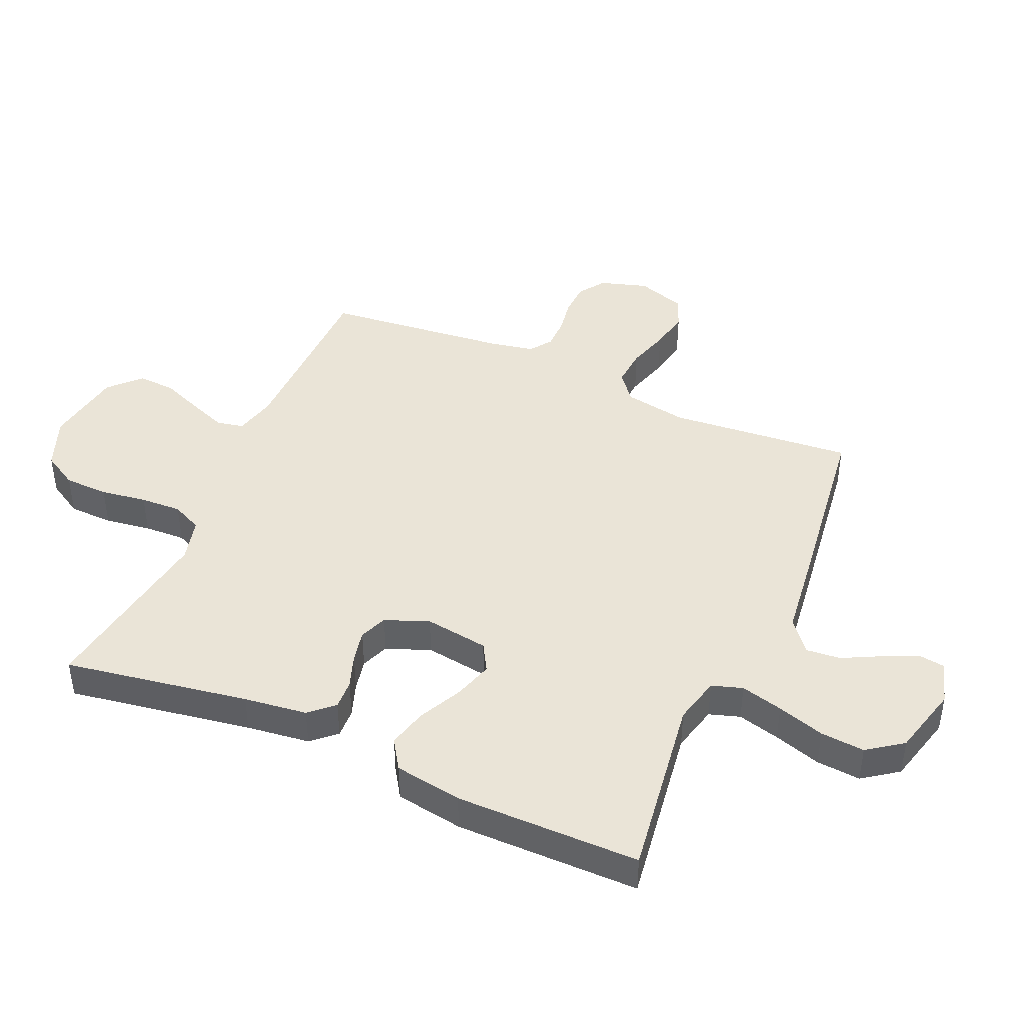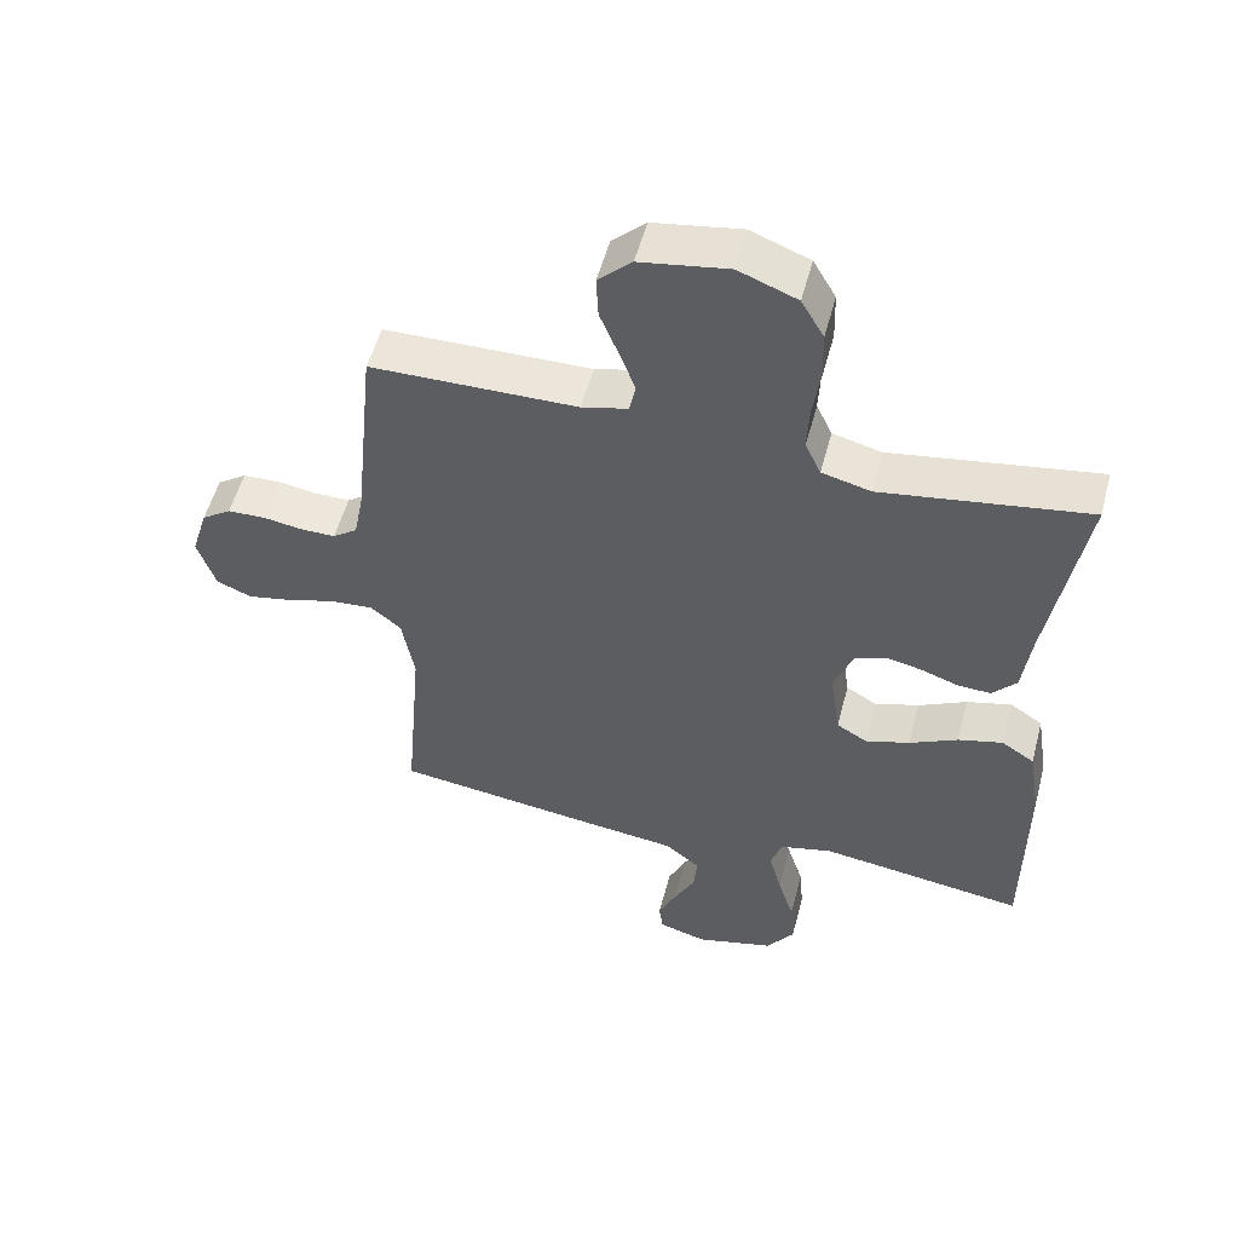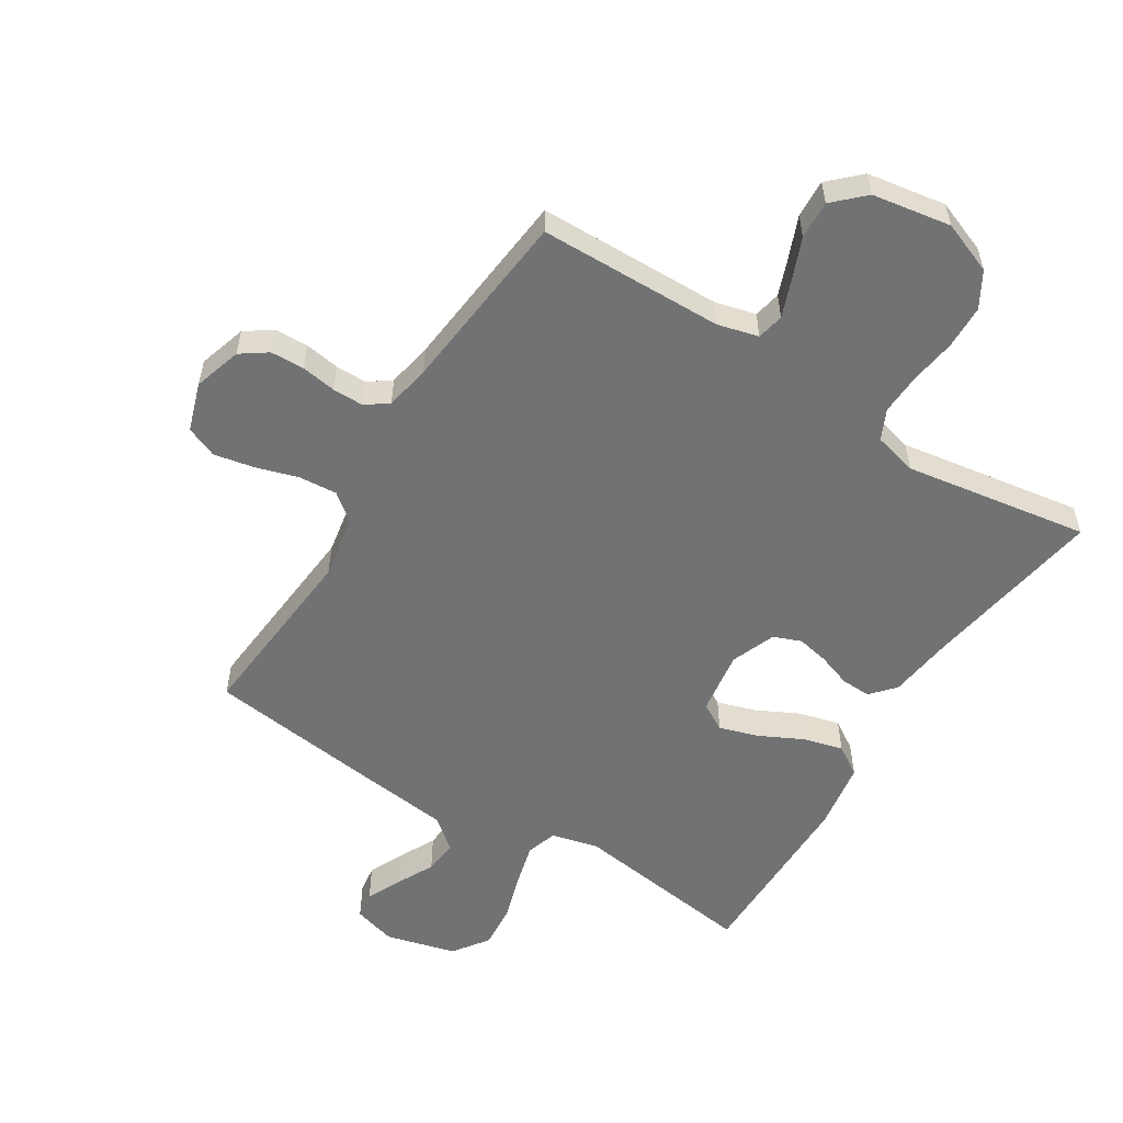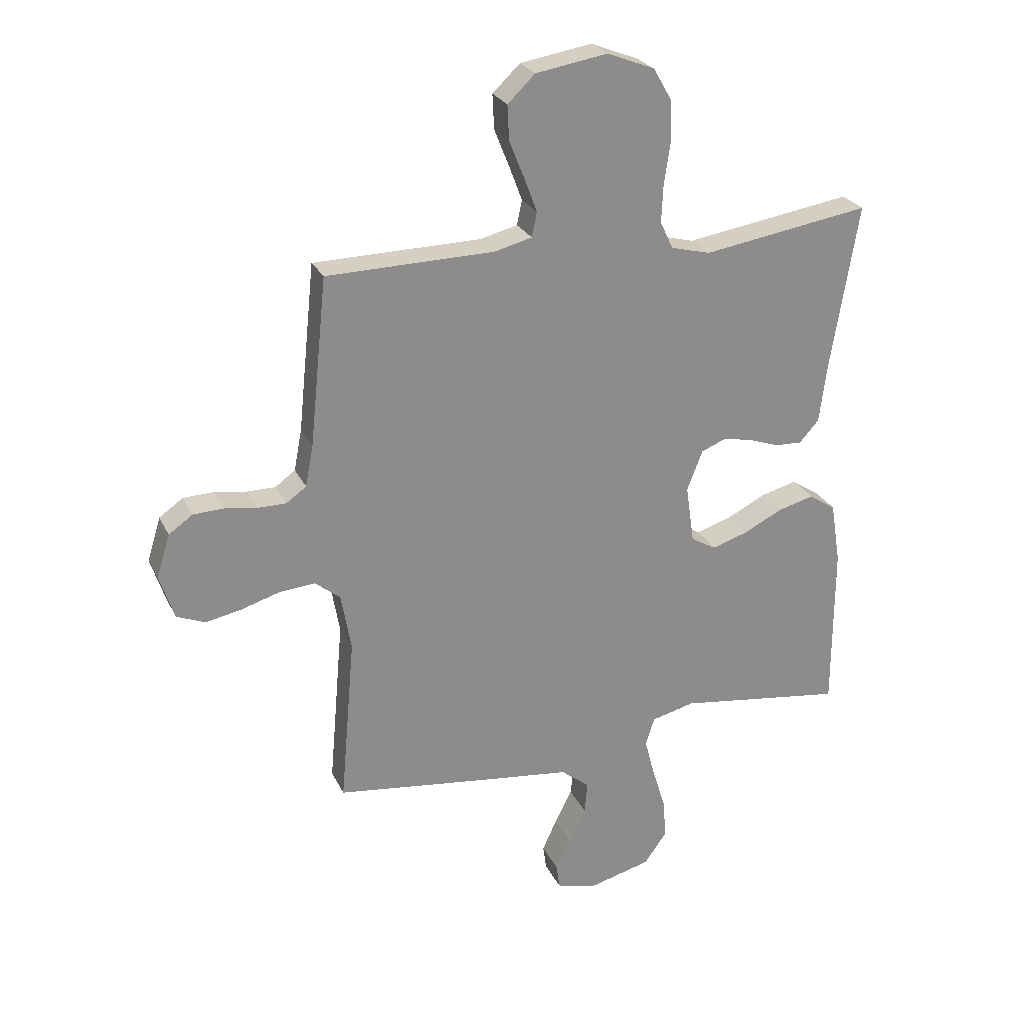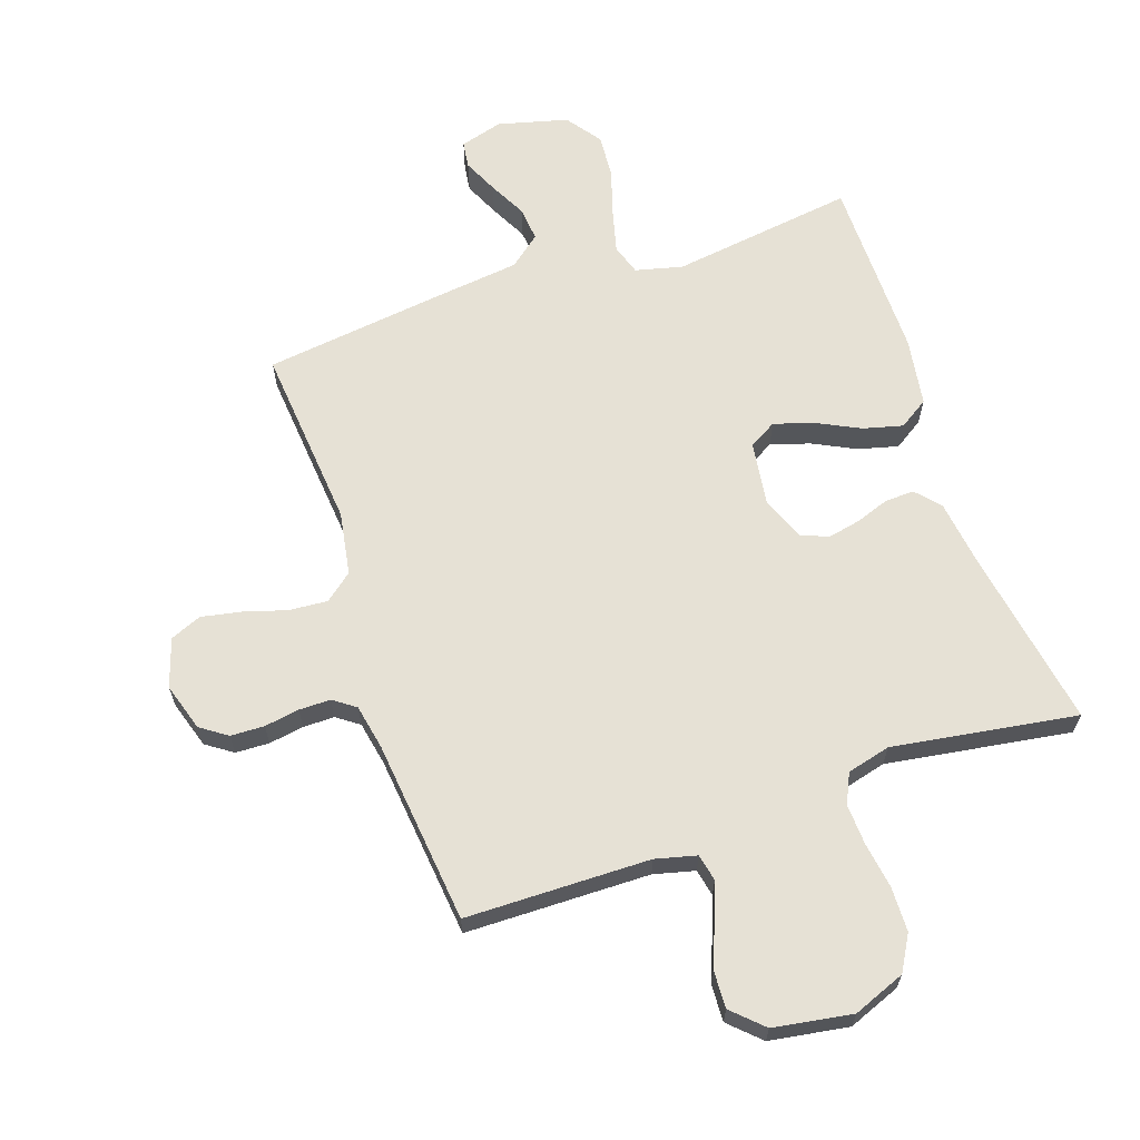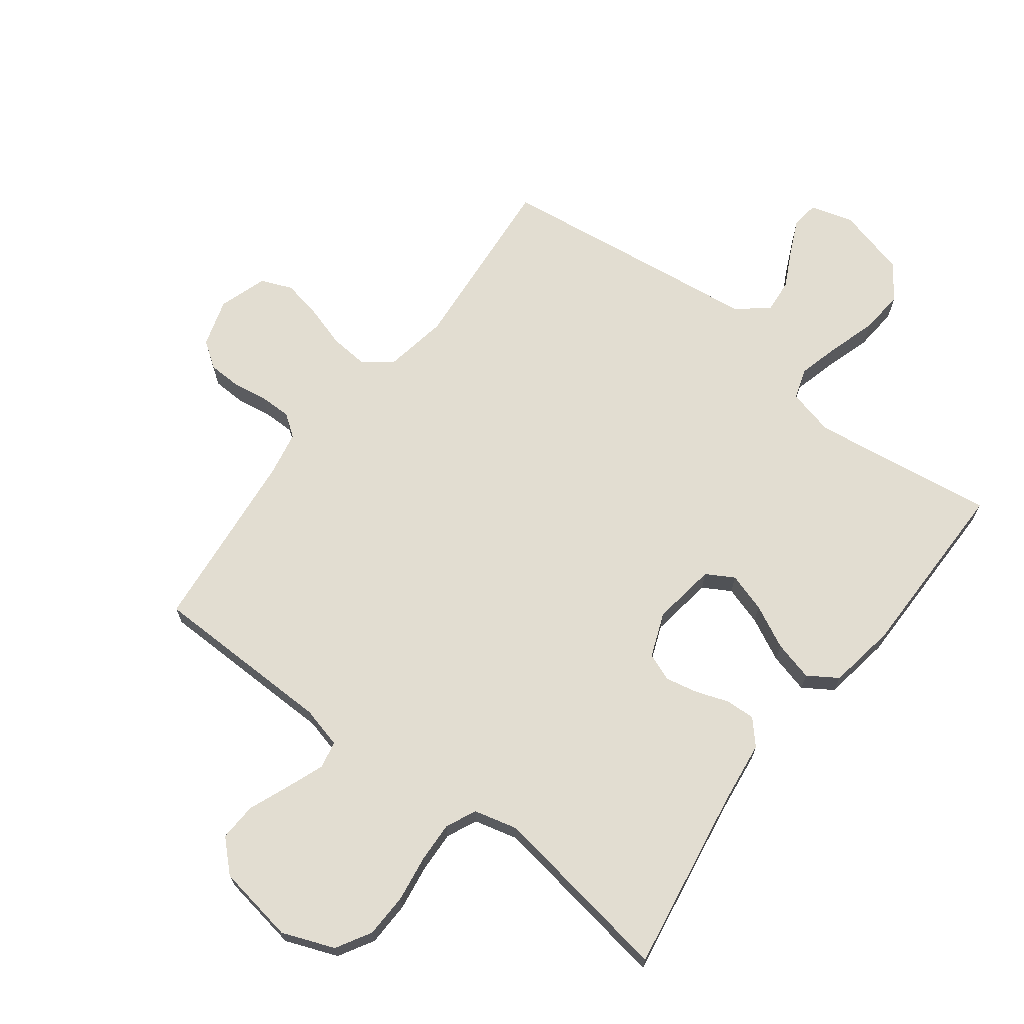
<metadata>
{"format":"obj","ext":"obj","renderer":"f3d","projection":"perspective","resolution":1024,"background":"white","views":[{"elev":43.6,"azim":113.6,"up":"+Y"},{"elev":53.8,"azim":14.8,"up":"+Z"},{"elev":-55.6,"azim":-32.0,"up":"+Y"},{"elev":25.7,"azim":-21.0,"up":"+Z"},{"elev":64.3,"azim":-19.0,"up":"+Y"},{"elev":68.5,"azim":37.2,"up":"+Y"}]}
</metadata>
<code>
v 0.5 0.07 -0.5
v 0.2 0.07 -0.459
v 0.123 0.07 -0.478
v 0.107 0.07 -0.528
v 0.125 0.07 -0.597
v 0.149 0.07 -0.674
v 0.155 0.07 -0.746
v 0.114 0.07 -0.803
v 0 0.07 -0.833
v -0.07 0.07 -0.813
v -0.076 0.07 -0.769
v -0.05 0.07 -0.712
v -0.019 0.07 -0.651
v -0.014 0.07 -0.595
v -0.065 0.07 -0.554
v -0.2 0.07 -0.538
v -0.5 0.07 -0.5
v -0.474 0.07 -0.2
v -0.492 0.07 -0.097
v -0.537 0.07 -0.061
v -0.6 0.07 -0.066
v -0.669 0.07 -0.087
v -0.734 0.07 -0.1
v -0.785 0.07 -0.079
v -0.811 0.07 0
v -0.787 0.07 0.078
v -0.744 0.07 0.108
v -0.689 0.07 0.11
v -0.632 0.07 0.101
v -0.581 0.07 0.101
v -0.545 0.07 0.127
v -0.531 0.07 0.2
v -0.5 0.07 0.5
v -0.2 0.07 0.505
v -0.133 0.07 0.522
v -0.124 0.07 0.566
v -0.147 0.07 0.627
v -0.174 0.07 0.694
v -0.177 0.07 0.756
v -0.128 0.07 0.803
v 0 0.07 0.824
v 0.085 0.07 0.791
v 0.118 0.07 0.734
v 0.12 0.07 0.662
v 0.109 0.07 0.587
v 0.106 0.07 0.52
v 0.129 0.07 0.471
v 0.2 0.07 0.453
v 0.5 0.07 0.5
v 0.451 0.07 0.2
v 0.438 0.07 0.097
v 0.403 0.07 0.058
v 0.355 0.07 0.06
v 0.301 0.07 0.079
v 0.248 0.07 0.09
v 0.203 0.07 0.072
v 0.175 0.07 0
v 0.19 0.07 -0.104
v 0.235 0.07 -0.13
v 0.299 0.07 -0.11
v 0.369 0.07 -0.075
v 0.434 0.07 -0.058
v 0.482 0.07 -0.089
v 0.5 0.07 -0.2
v 0.5 0 -0.5
v 0.2 0 -0.459
v 0.123 0 -0.478
v 0.107 0 -0.528
v 0.125 0 -0.597
v 0.149 0 -0.674
v 0.155 0 -0.746
v 0.114 0 -0.803
v 0 0 -0.833
v -0.07 0 -0.813
v -0.076 0 -0.769
v -0.05 0 -0.712
v -0.019 0 -0.651
v -0.014 0 -0.595
v -0.065 0 -0.554
v -0.2 0 -0.538
v -0.5 0 -0.5
v -0.474 0 -0.2
v -0.492 0 -0.097
v -0.537 0 -0.061
v -0.6 0 -0.066
v -0.669 0 -0.087
v -0.734 0 -0.1
v -0.785 0 -0.079
v -0.811 0 0
v -0.787 0 0.078
v -0.744 0 0.108
v -0.689 0 0.11
v -0.632 0 0.101
v -0.581 0 0.101
v -0.545 0 0.127
v -0.531 0 0.2
v -0.5 0 0.5
v -0.2 0 0.505
v -0.133 0 0.522
v -0.124 0 0.566
v -0.147 0 0.627
v -0.174 0 0.694
v -0.177 0 0.756
v -0.128 0 0.803
v 0 0 0.824
v 0.085 0 0.791
v 0.118 0 0.734
v 0.12 0 0.662
v 0.109 0 0.587
v 0.106 0 0.52
v 0.129 0 0.471
v 0.2 0 0.453
v 0.5 0 0.5
v 0.451 0 0.2
v 0.438 0 0.097
v 0.403 0 0.058
v 0.355 0 0.06
v 0.301 0 0.079
v 0.248 0 0.09
v 0.203 0 0.072
v 0.175 0 0
v 0.19 0 -0.104
v 0.235 0 -0.13
v 0.299 0 -0.11
v 0.369 0 -0.075
v 0.434 0 -0.058
v 0.482 0 -0.089
v 0.5 0 -0.2
f 64 1 2
f 63 64 2
f 62 63 2
f 61 62 2
f 60 61 2
f 59 60 2 3
f 58 59 3
f 57 58 3 4
f 52 53 54
f 51 52 54
f 50 51 54
f 50 54 55
f 49 50 55
f 48 49 55
f 47 48 55 56
f 43 44 45
f 42 43 45
f 41 42 45
f 40 41 45
f 39 40 45
f 38 39 45
f 37 38 45
f 36 37 45 46
f 47 56 57
f 46 47 57
f 36 46 57
f 35 36 57
f 27 28 29
f 26 27 29
f 25 26 29
f 24 25 29
f 23 24 29
f 22 23 29
f 21 22 29
f 20 21 29 30
f 19 20 30 31
f 15 16 17 18
f 14 15 18 19
f 11 12 13
f 10 11 13
f 9 10 13
f 8 9 13
f 7 8 13
f 6 7 13
f 5 6 13
f 4 5 13 14
f 19 31 32
f 14 19 32
f 4 14 32
f 57 4 32
f 35 57 32
f 34 35 32
f 32 33 34
f 66 65 128
f 66 128 127
f 66 127 126
f 66 126 125
f 66 125 124
f 67 66 124 123
f 67 123 122
f 68 67 122 121
f 118 117 116
f 118 116 115
f 118 115 114
f 119 118 114
f 119 114 113
f 119 113 112
f 120 119 112 111
f 109 108 107
f 109 107 106
f 109 106 105
f 109 105 104
f 109 104 103
f 109 103 102
f 109 102 101
f 110 109 101 100
f 121 120 111
f 121 111 110
f 121 110 100
f 121 100 99
f 93 92 91
f 93 91 90
f 93 90 89
f 93 89 88
f 93 88 87
f 93 87 86
f 93 86 85
f 94 93 85 84
f 95 94 84 83
f 82 81 80 79
f 83 82 79 78
f 77 76 75
f 77 75 74
f 77 74 73
f 77 73 72
f 77 72 71
f 77 71 70
f 77 70 69
f 78 77 69 68
f 96 95 83
f 96 83 78
f 96 78 68
f 96 68 121
f 96 121 99
f 96 99 98
f 98 97 96
f 1 65 66 2
f 2 66 67 3
f 3 67 68 4
f 4 68 69 5
f 5 69 70 6
f 6 70 71 7
f 7 71 72 8
f 8 72 73 9
f 9 73 74 10
f 10 74 75 11
f 11 75 76 12
f 12 76 77 13
f 13 77 78 14
f 14 78 79 15
f 15 79 80 16
f 16 80 81 17
f 17 81 82 18
f 18 82 83 19
f 19 83 84 20
f 20 84 85 21
f 21 85 86 22
f 22 86 87 23
f 23 87 88 24
f 24 88 89 25
f 25 89 90 26
f 26 90 91 27
f 27 91 92 28
f 28 92 93 29
f 29 93 94 30
f 30 94 95 31
f 31 95 96 32
f 32 96 97 33
f 33 97 98 34
f 34 98 99 35
f 35 99 100 36
f 36 100 101 37
f 37 101 102 38
f 38 102 103 39
f 39 103 104 40
f 40 104 105 41
f 41 105 106 42
f 42 106 107 43
f 43 107 108 44
f 44 108 109 45
f 45 109 110 46
f 46 110 111 47
f 47 111 112 48
f 48 112 113 49
f 49 113 114 50
f 50 114 115 51
f 51 115 116 52
f 52 116 117 53
f 53 117 118 54
f 54 118 119 55
f 55 119 120 56
f 56 120 121 57
f 57 121 122 58
f 58 122 123 59
f 59 123 124 60
f 60 124 125 61
f 61 125 126 62
f 62 126 127 63
f 63 127 128 64
f 64 128 65 1

</code>
